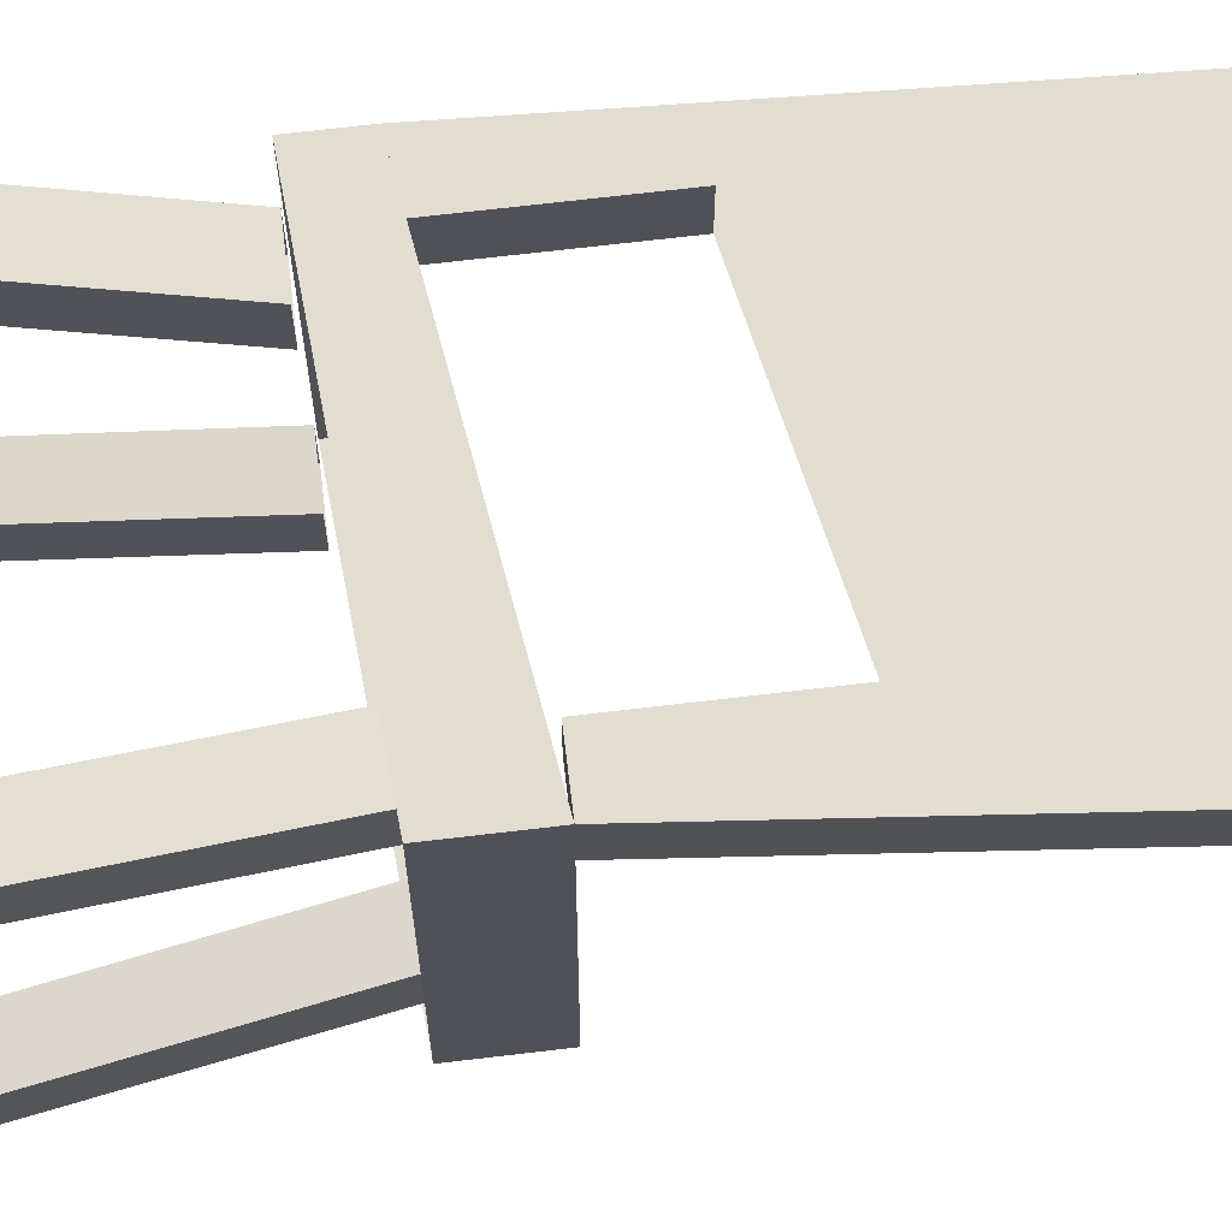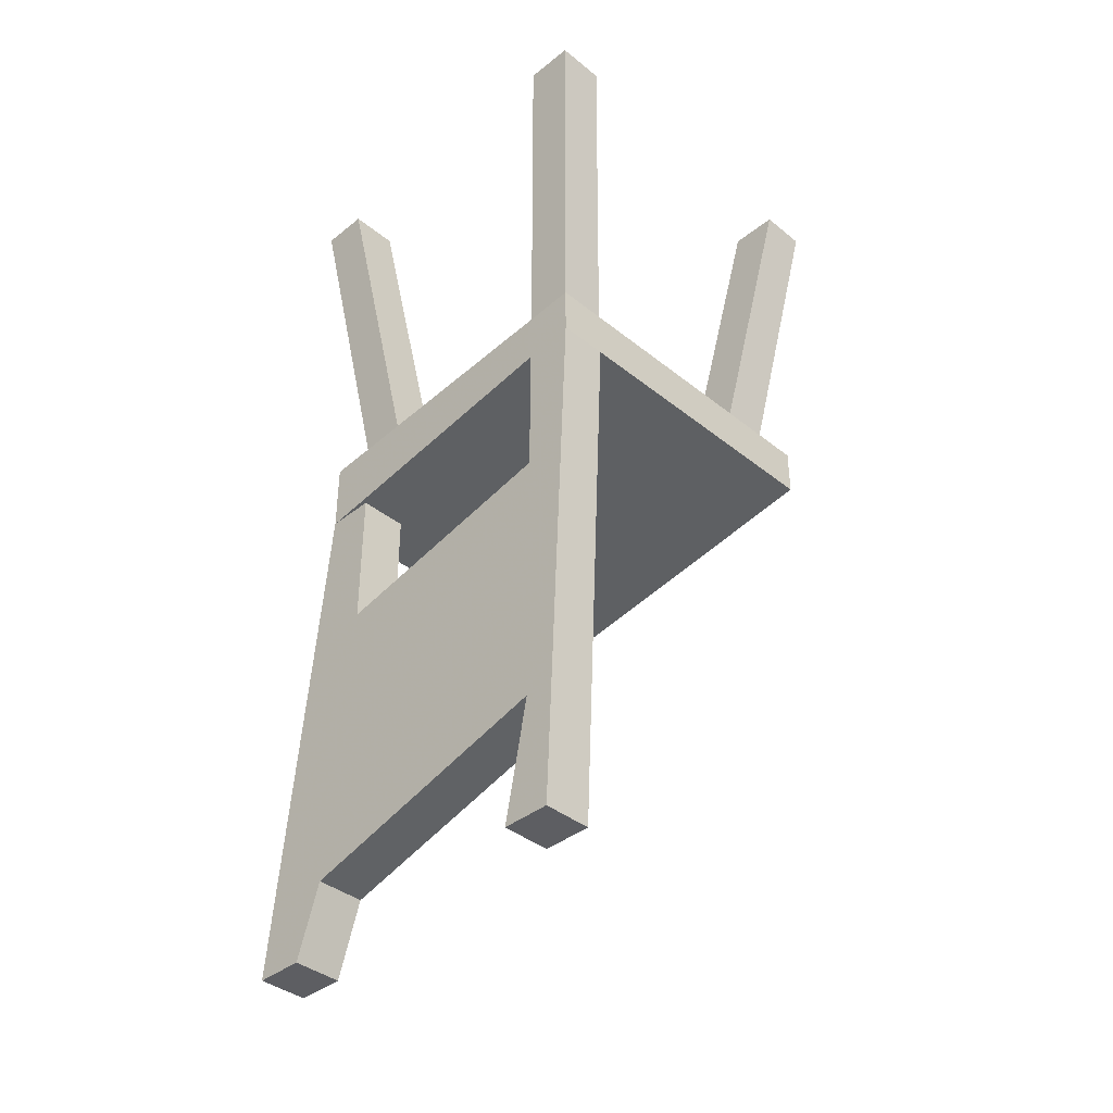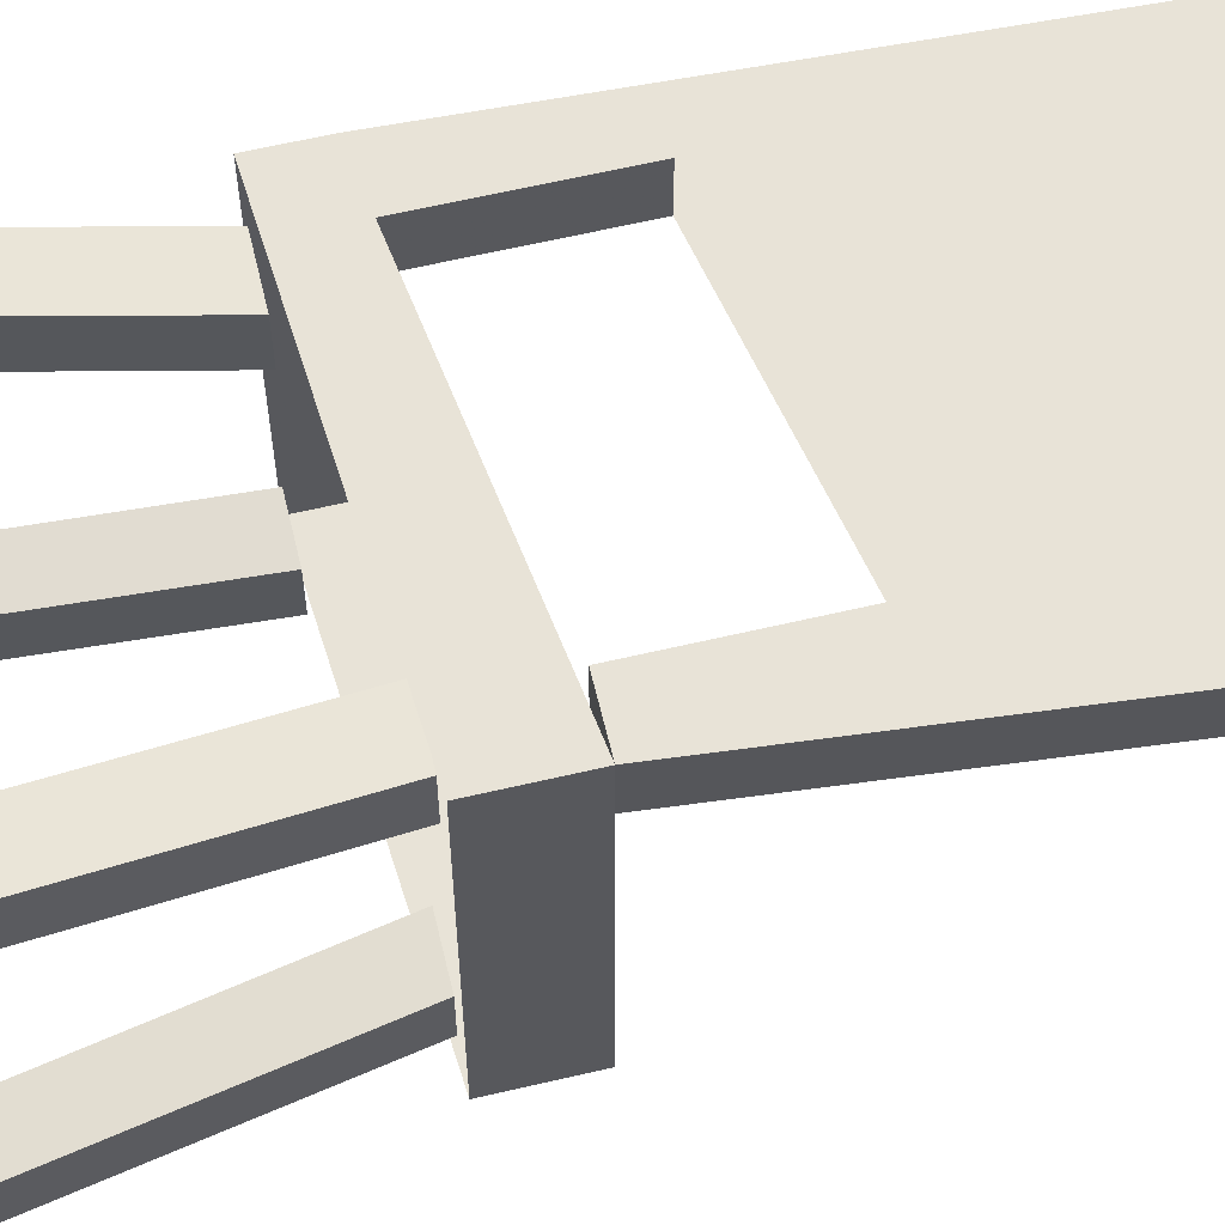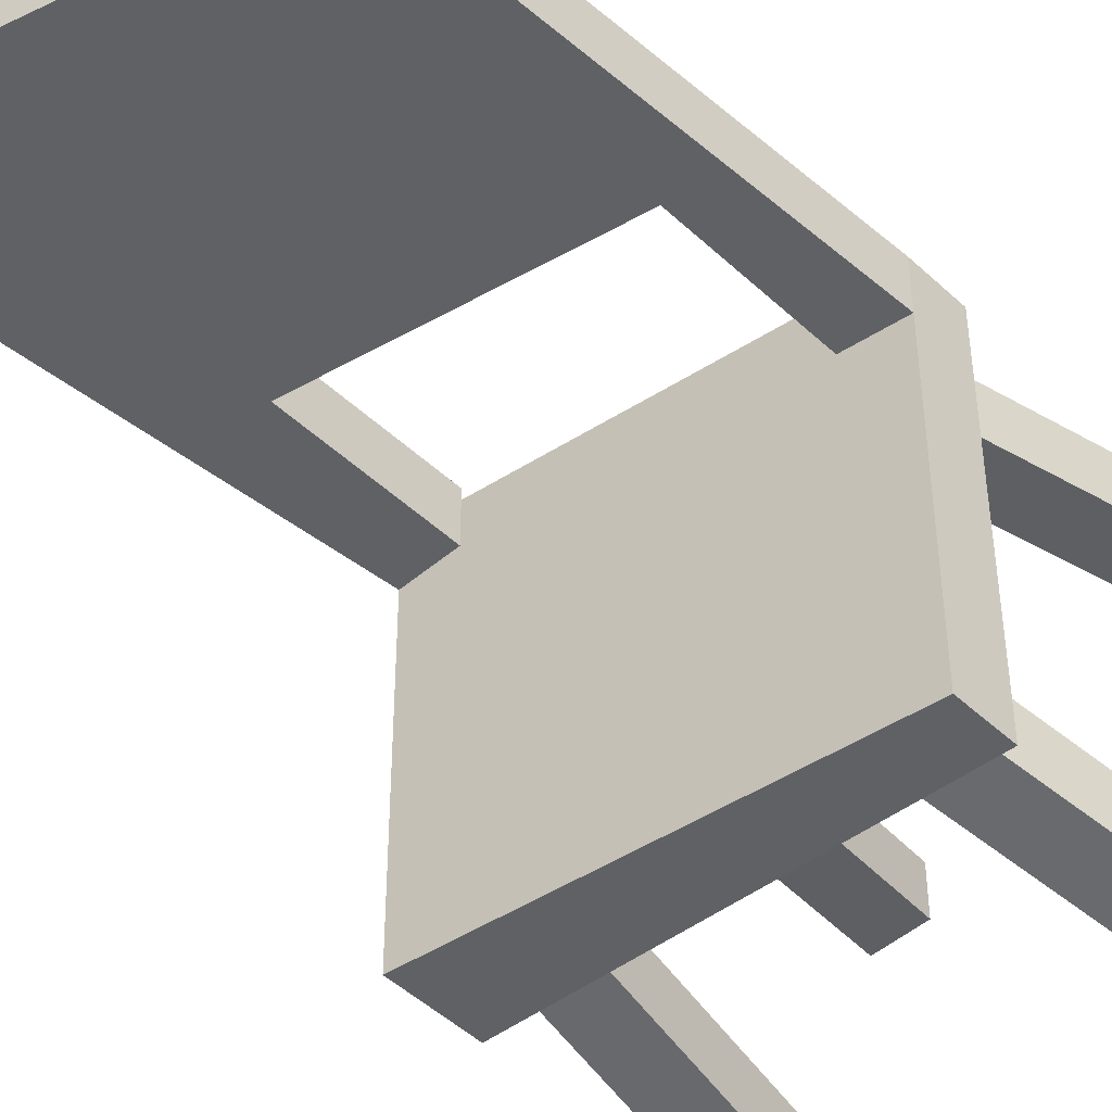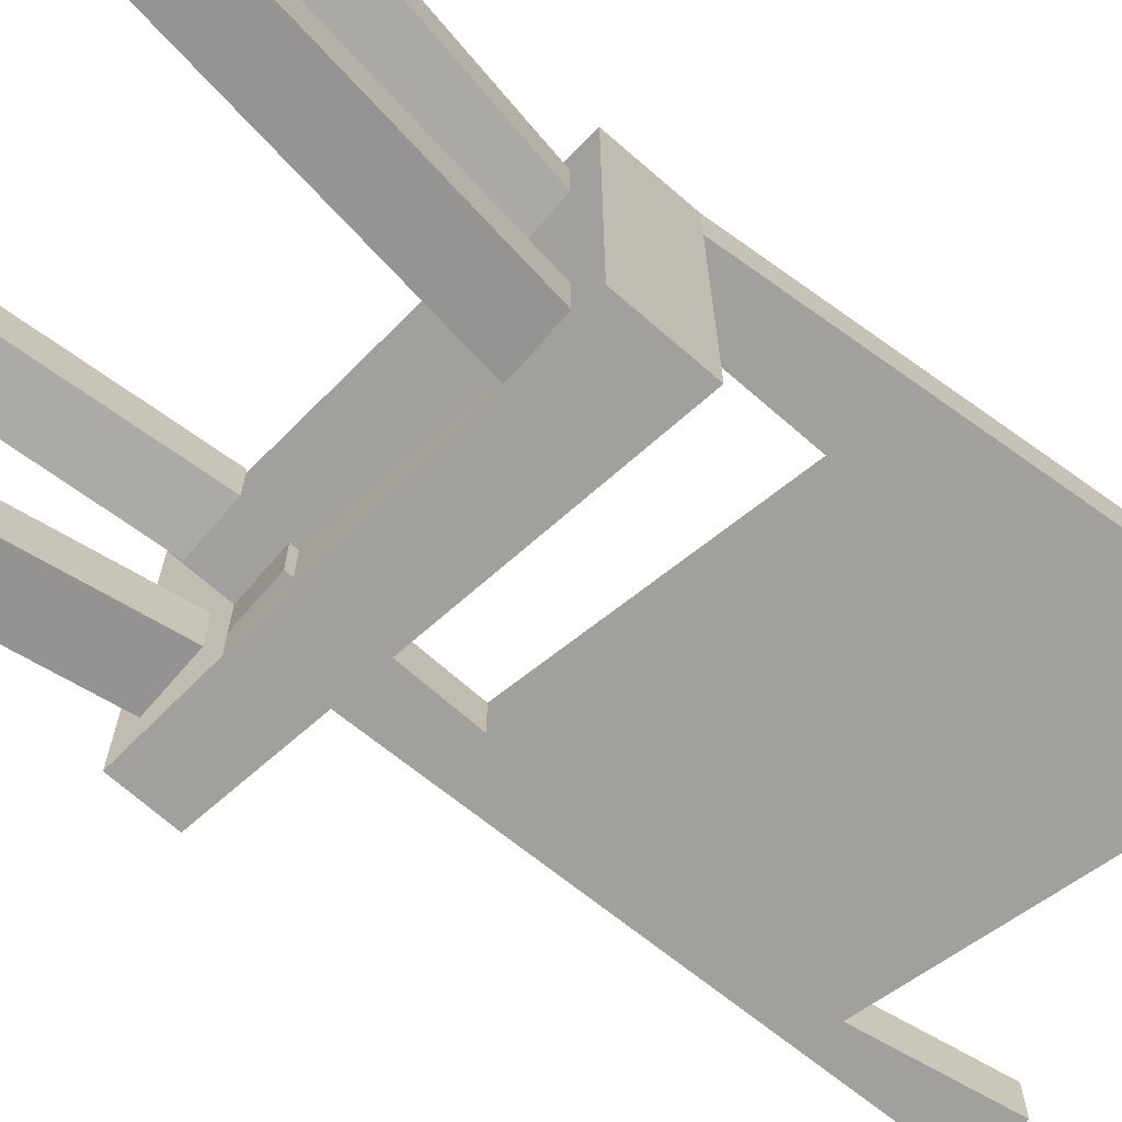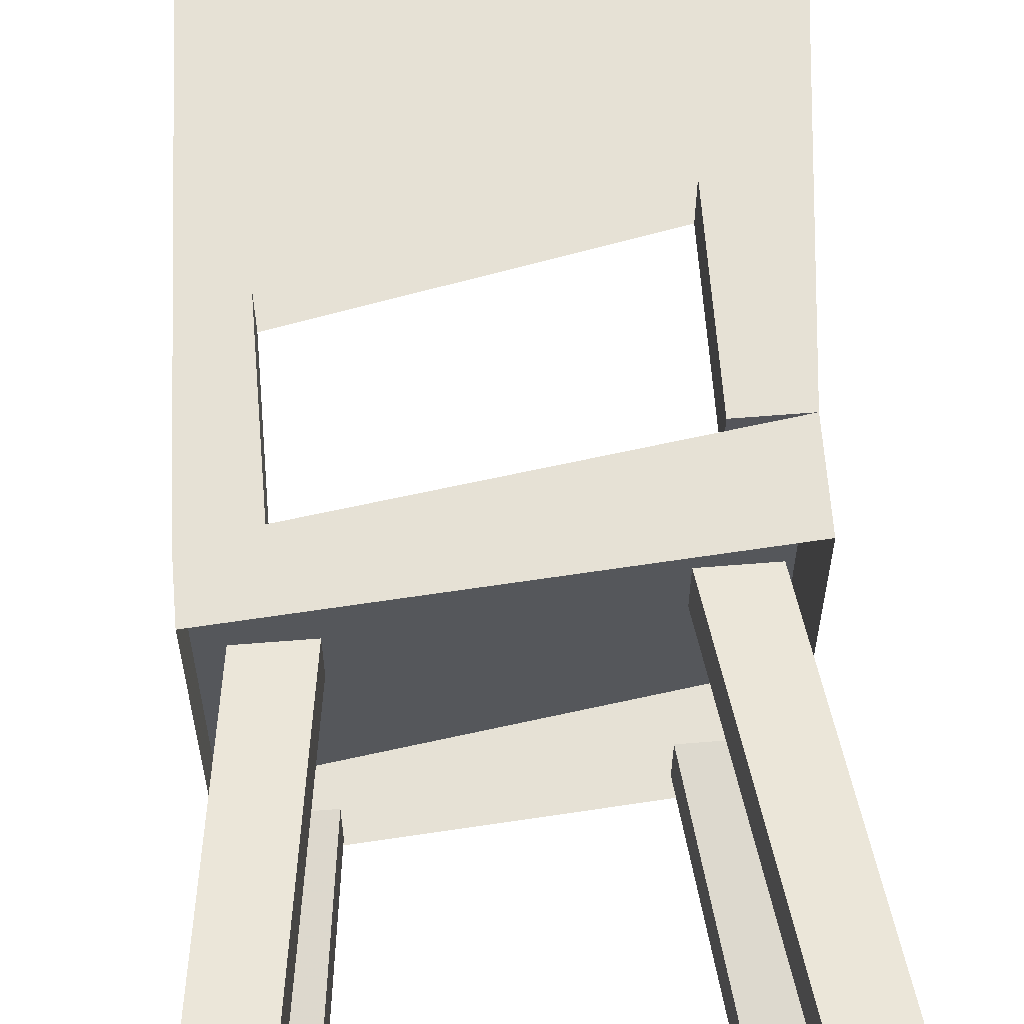
<metadata>
{"format":"obj","ext":"obj","renderer":"f3d","projection":"perspective","resolution":1024,"background":"white","views":[{"elev":68.6,"azim":-96.8,"up":"+Z"},{"elev":-39.1,"azim":44.9,"up":"+Y"},{"elev":62.3,"azim":-103.4,"up":"+Z"},{"elev":-47.9,"azim":43.8,"up":"+Z"},{"elev":-71.7,"azim":-130.9,"up":"+Z"},{"elev":64.4,"azim":175.4,"up":"+Z"}]}
</metadata>
<code>
o object/chair/10
v 28 -64 -32
v 28 -56 -32
v 28 -56 24
v 28 -64 24
v -28 -72 24
v -28 -72 -32
v -28 -60 -32
v -28 -60 24
v -24 -60 -28
v -32 0 -36
v -24 0 -36
v -16 -60 -28
v -24 0 -28
v -16 -60 -20
v -24 -60 -20
v -32 0 -28
v -24 -60 20
v -32 0 28
v -32 0 20
v -24 -60 12
v -24 0 20
v -16 -60 12
v -16 -60 20
v -24 0 28
v 24 -56 -28
v 32 0 -36
v 32 0 -28
v 24 -56 -20
v 24 0 -28
v 16 -56 -20
v 16 -56 -28
v 24 0 -36
v 24 -56 20
v 32 0 28
v 24 0 28
v 16 -56 20
v 24 0 20
v 16 -56 12
v 24 -56 12
v 32 0 20
v -20 -96 16
v 20 -88 16
v 20 -132 16
v -24 -144 16
v -28 -72 16
v -20 -72 16
v -20 -96 24
v -20 -72 24
v -36 -156 24
v -24 -144 24
v 20 -88 24
v 20 -132 24
v 20 -64 24
v 20 -64 16
v 28 -64 16
v 24 -152 16
v 16 -152 16
v -28 -156 24
v -28 -156 16
v -36 -156 16
v 24 -152 24
v 16 -152 24
f 1 2 3
f 1 3 4
f 1 4 5
f 1 5 6
f 1 6 2
f 2 6 7
f 7 6 5
f 7 5 8
f 8 5 4
f 8 4 3
f 9 10 11
f 9 11 12
f 12 11 13
f 12 13 14
f 14 13 15
f 15 13 16
f 15 16 10
f 15 10 9
f 17 18 19
f 17 19 20
f 20 19 21
f 20 21 22
f 22 21 23
f 23 21 24
f 23 24 18
f 23 18 17
f 25 26 27
f 25 27 28
f 28 27 29
f 28 29 30
f 30 29 31
f 31 29 32
f 31 32 26
f 31 26 25
f 33 34 35
f 33 35 36
f 36 35 37
f 36 37 38
f 38 37 39
f 39 37 40
f 39 40 34
f 39 34 33
f 41 42 43
f 41 43 44
f 41 44 45
f 41 45 46
f 41 46 47
f 47 46 48
f 47 48 5
f 47 5 49
f 47 49 50
f 47 50 51
f 51 50 52
f 51 52 4
f 51 4 53
f 51 53 42
f 42 53 54
f 42 54 55
f 42 55 56
f 42 56 43
f 43 56 57
f 43 57 52
f 43 52 44
f 44 52 50
f 44 50 58
f 44 58 59
f 44 59 60
f 44 60 45
f 45 60 5
f 45 5 46
f 46 5 48
f 5 60 49
f 49 60 58
f 49 58 50
f 60 59 58
f 55 4 61
f 55 61 56
f 56 61 57
f 57 61 62
f 57 62 52
f 52 62 61
f 52 61 4
f 53 4 55
f 53 55 54

</code>
